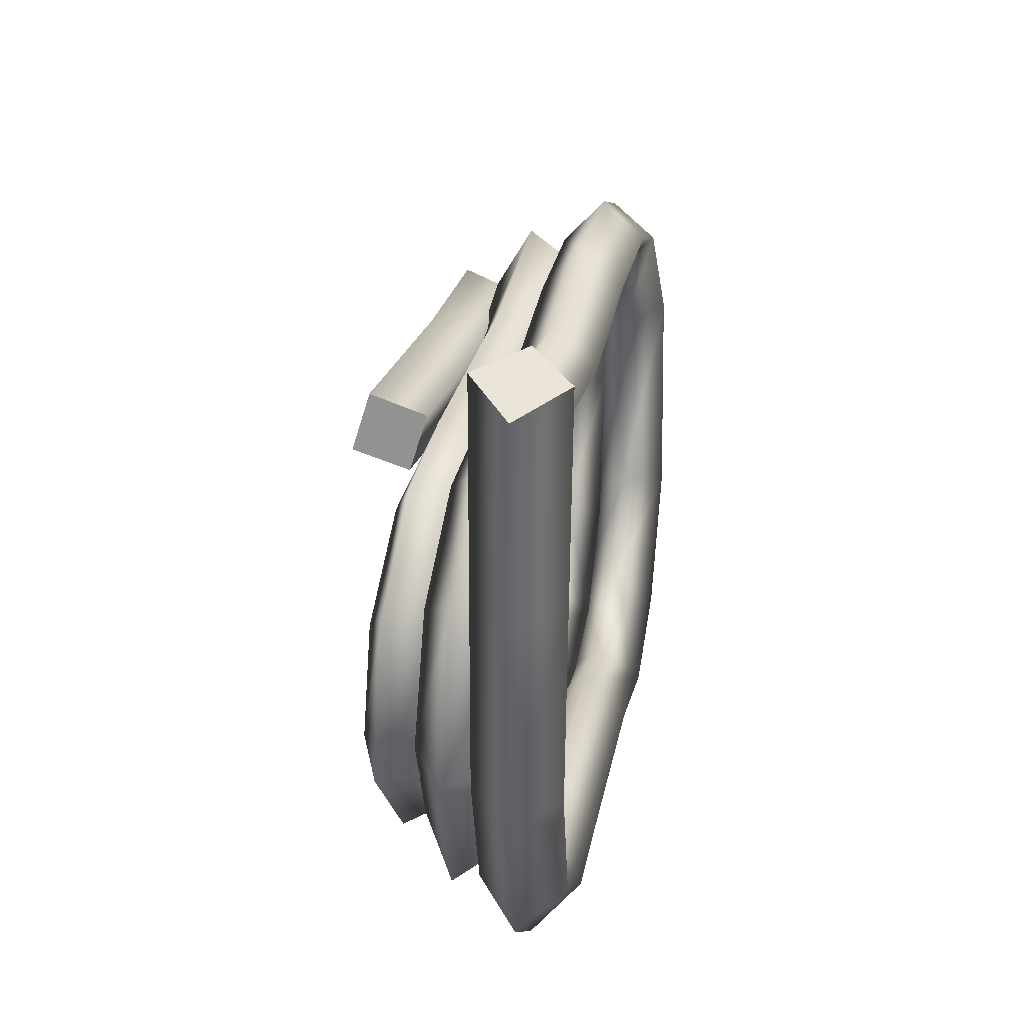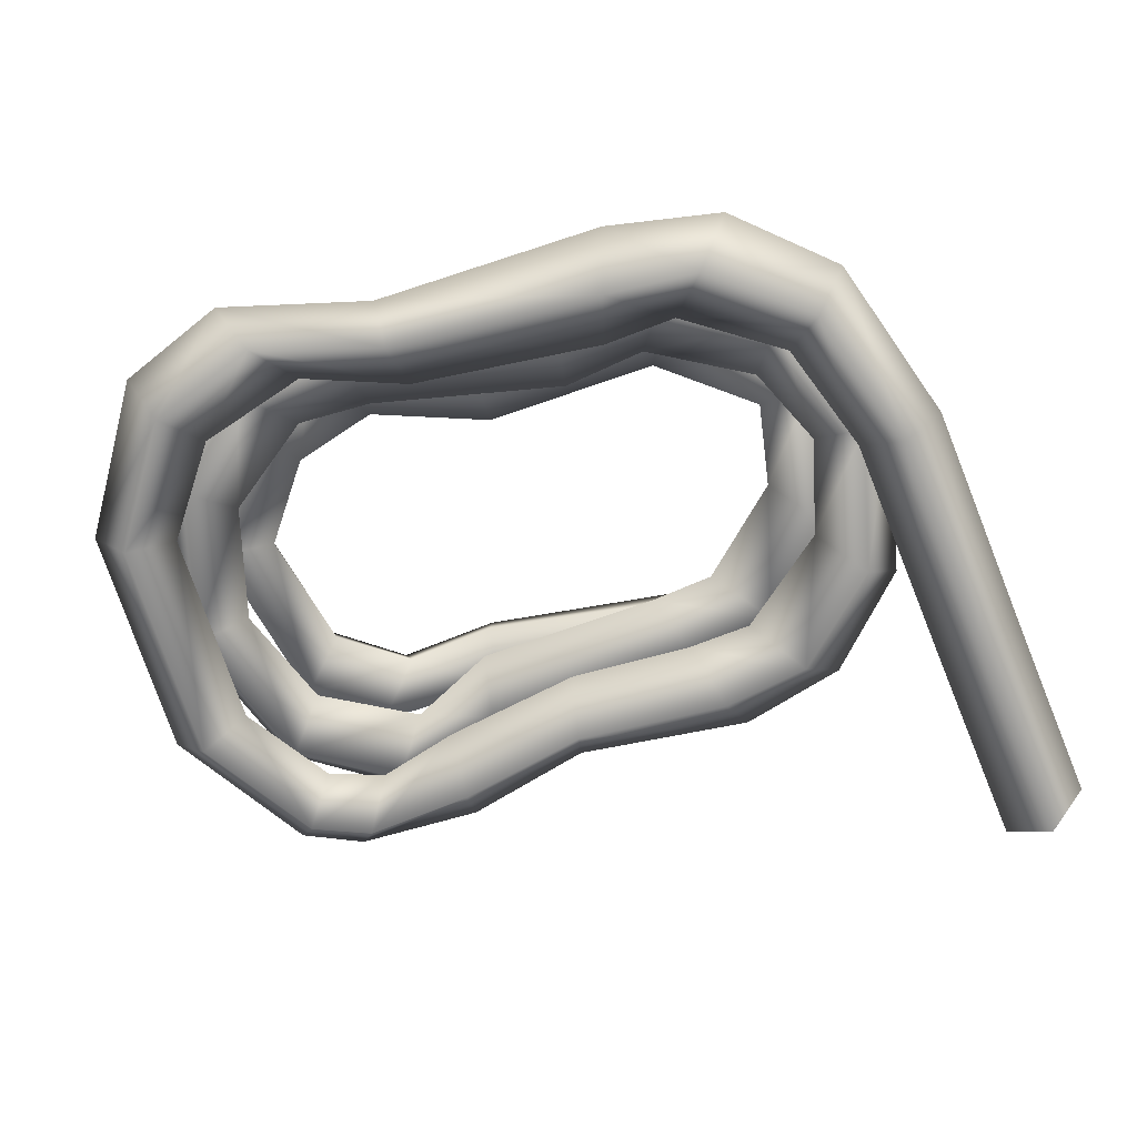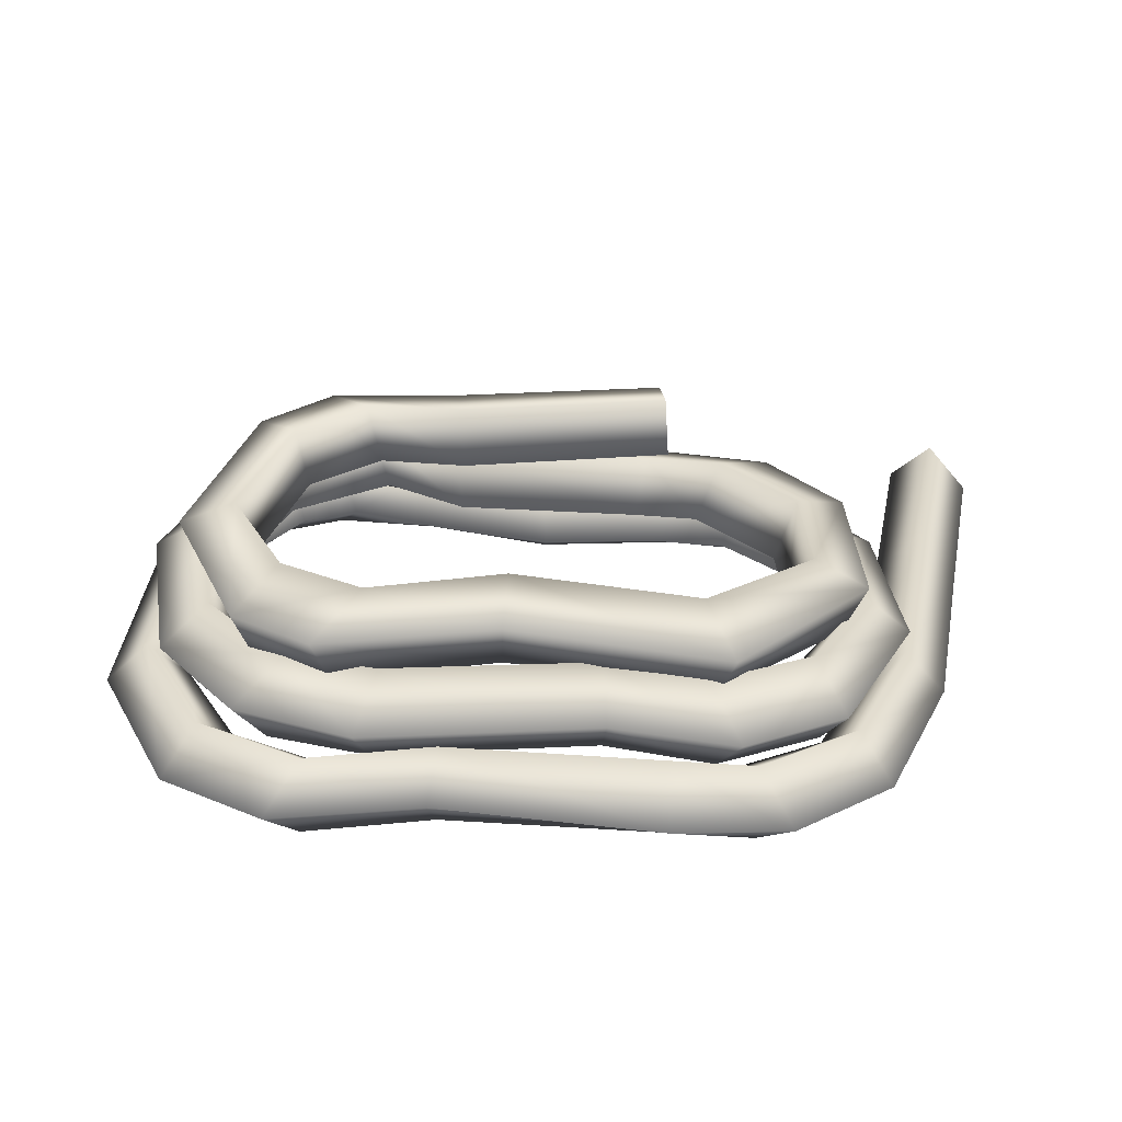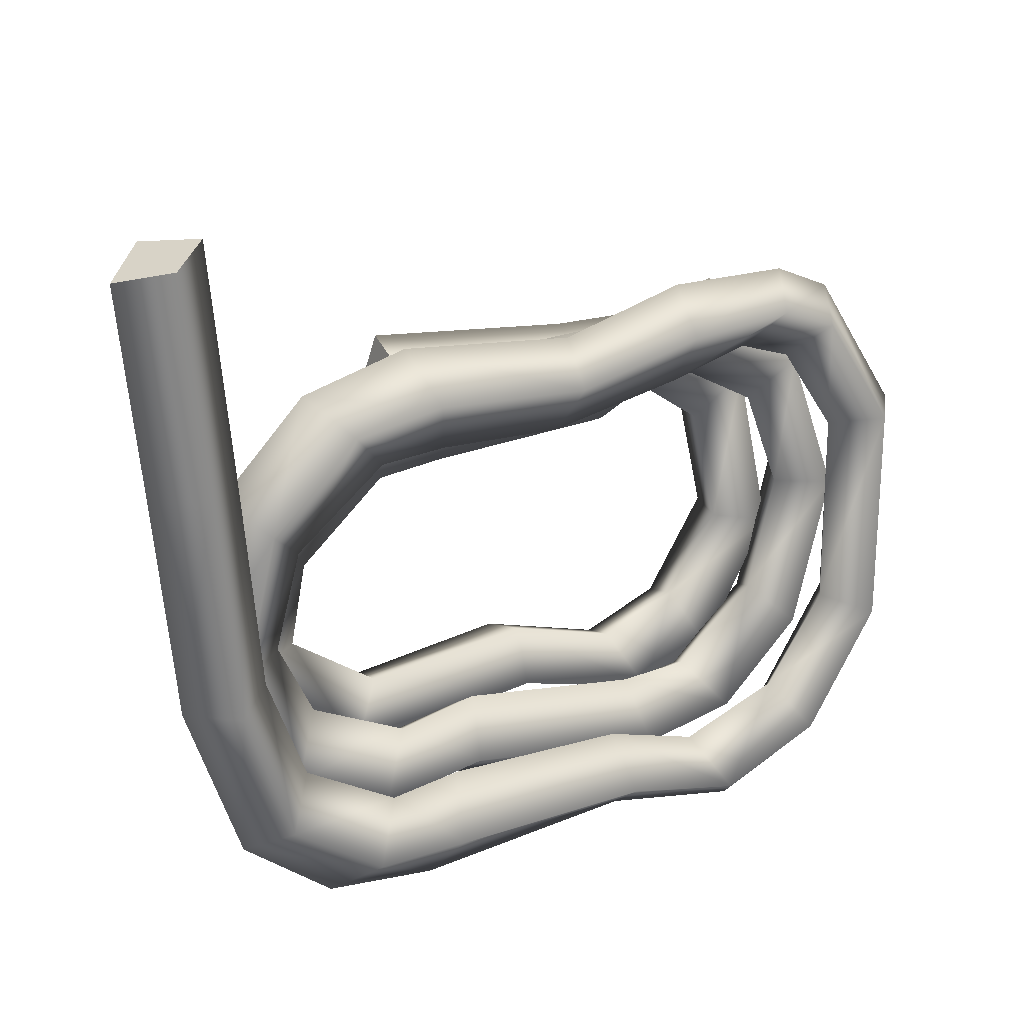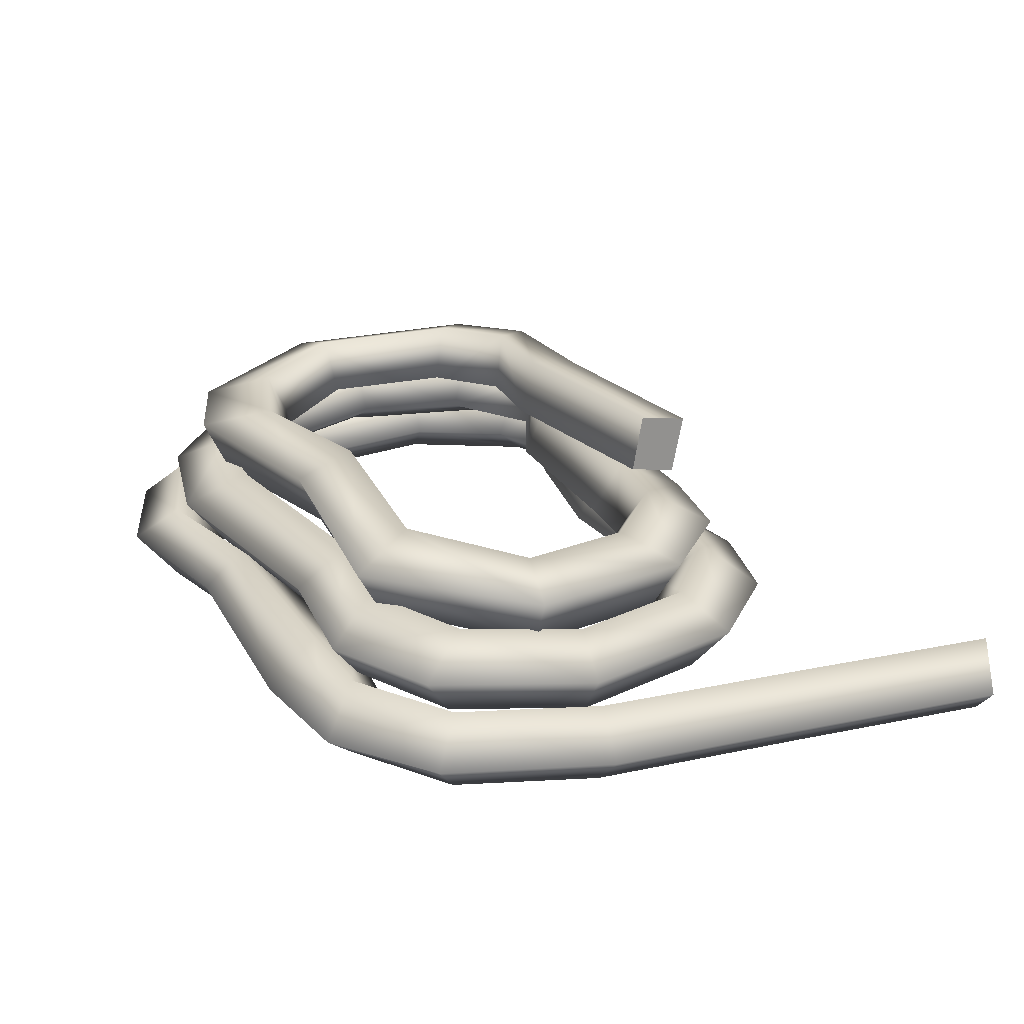
<metadata>
{"format":"obj","ext":"obj","renderer":"f3d","projection":"perspective","resolution":1024,"background":"white","views":[{"elev":31.2,"azim":102.2,"up":"+Y"},{"elev":-69.5,"azim":17.1,"up":"+Z"},{"elev":32.8,"azim":6.0,"up":"+Z"},{"elev":25.2,"azim":149.3,"up":"+Y"},{"elev":26.4,"azim":64.4,"up":"+Z"}]}
</metadata>
<code>
g Harbor_OBJ_Rope_01_Re
v 0.3481 0.3802 -0.009453
v 0.3855 0.3716 -0.04687
v 0.4228 0.3585 -0.00927
v 0.3855 0.3736 0.02815
v 0.3481 0.3802 -0.009453
v 0.3675 0.1837 -0.04197
v 0.3855 0.3716 -0.04687
v 0.3301 0.189 -0.004552
v 0.3855 0.3736 0.02815
v 0.3495 -0.01753 -0.03707
v 0.3675 0.1857 0.03305
v 0.4228 0.3585 -0.00927
v 0.3122 -0.01275 0.0003481
v 0.3077 -0.142 -0.03374
v 0.2772 -0.1104 0.00312
v 0.3495 -0.01541 0.03795
v 0.3078 -0.1397 0.04126
v 0.4049 0.1743 -0.004369
v 0.3855 0.3716 -0.04687
v 0.3675 0.1837 -0.04197
v 0.3869 -0.0204 0.0005314
v 0.3388 -0.1678 0.004352
v 0.3495 -0.01753 -0.03707
v 0.3077 -0.142 -0.03374
v 0.1418 -0.2098 -0.02717
v -0.04492 -0.2189 -0.02214
v -0.0474 -0.2517 0.01696
v 0.156 -0.2567 0.01149
v -0.04263 -0.2148 0.0528
v 0.2245 -0.2053 -0.02999
v 0.1428 -0.2074 0.04781
v -0.04015 -0.1741 0.0137
v 0.257 -0.2389 0.008035
v 0.1285 -0.1597 0.009156
v -0.04492 -0.2189 -0.02214
v 0.1418 -0.2098 -0.02717
v 0.3388 -0.1678 0.004352
v 0.3077 -0.142 -0.03374
v 0.3078 -0.1397 0.04126
v 0.2246 -0.203 0.04502
v 0.2772 -0.1104 0.00312
v 0.193 -0.1648 0.006957
v 0.2245 -0.2053 -0.02999
v 0.3077 -0.142 -0.03374
v -0.04015 -0.1741 0.0137
v -0.156 -0.2503 -0.01885
v -0.04492 -0.2189 -0.02214
v -0.1302 -0.206 0.01636
v -0.04263 -0.2148 0.0528
v -0.2265 -0.1759 0.01994
v -0.2516 -0.2148 -0.01535
v -0.3214 -0.1091 -0.01192
v -0.1516 -0.2464 0.05603
v -0.0474 -0.2517 0.01696
v -0.2836 -0.09642 0.02275
v -0.3234 0.09125 -0.006718
v -0.2843 0.08201 0.02726
v -0.2474 -0.2114 0.05955
v -0.3156 -0.1096 0.06289
v -0.3174 0.08809 0.06799
v -0.1782 -0.2848 0.02083
v -0.04492 -0.2189 -0.02214
v -0.156 -0.2503 -0.01885
v -0.2516 -0.2148 -0.01535
v -0.273 -0.2467 0.02429
v -0.3533 -0.1185 0.02822
v -0.3566 0.09289 0.03401
v -0.3214 -0.1091 -0.01192
v -0.3234 0.09125 -0.006718
v -0.2843 0.08201 0.02726
v -0.2571 0.1943 -0.003245
v -0.3234 0.09125 -0.006718
v -0.2325 0.1601 0.02999
v -0.3174 0.08809 0.06799
v -0.1837 0.1777 0.03188
v -0.2066 0.2156 -0.001302
v -0.2535 0.1876 0.07134
v -0.3566 0.09289 0.03401
v -0.2036 0.2081 0.07326
v -0.1124 0.1578 0.03502
v -0.1128 0.2079 0.001864
v 0.001733 0.1826 0.003853
v 0.009551 0.1362 0.03659
v -0.1141 0.1986 0.07642
v 0.001593 0.1731 0.07832
v -0.1176 0.2441 0.04324
v -0.006225 0.2154 0.04559
v -0.2784 0.2168 0.03809
v -0.3234 0.09125 -0.006718
v -0.2571 0.1943 -0.003245
v -0.2066 0.2156 -0.001302
v -0.2269 0.2409 0.04006
v -0.1128 0.2079 0.001864
v 0.001733 0.1826 0.003853
v 0.009551 0.1362 0.03659
v 0.1372 0.1934 0.009243
v 0.001733 0.1826 0.003853
v 0.1192 0.1415 0.04124
v 0.001593 0.1731 0.07832
v 0.215 0.1806 0.01227
v 0.1311 0.18 0.08354
v -0.006225 0.2154 0.04559
v 0.1767 0.1379 0.04348
v 0.1492 0.2336 0.05155
v 0.001733 0.1826 0.003853
v 0.1372 0.1934 0.009243
v 0.2035 0.1708 0.08636
v 0.2427 0.2095 0.05518
v 0.215 0.1806 0.01227
v 0.2915 0.1088 0.0165
v 0.2555 0.07287 0.04791
v 0.2915 0.1088 0.0165
v 0.3207 -0.01853 0.02023
v 0.3174 0.132 0.05931
v 0.2807 0.1014 0.09064
v 0.2776 -0.01308 0.05069
v 0.2746 -0.131 0.02391
v 0.2451 -0.0834 0.05334
v 0.308 -0.01482 0.09411
v 0.2659 -0.115 0.09749
v 0.3511 -0.02075 0.06364
v 0.3207 -0.01853 0.02023
v 0.2965 -0.1597 0.06796
v 0.2746 -0.131 0.02391
v -0.1006 -0.2123 0.03721
v -0.1909 -0.1999 0.04065
v -0.2124 -0.2253 0.08611
v -0.1068 -0.2482 0.0821
v 0.09053 -0.1714 0.0315
v -0.175 -0.1836 0.1134
v 0.09763 -0.2051 0.076
v 0.1879 -0.1824 0.02805
v -0.09407 -0.1892 0.1103
v -0.1542 -0.1555 0.06799
v -0.08784 -0.1548 0.06544
v -0.1909 -0.1999 0.04065
v -0.1006 -0.2123 0.03721
v 0.08948 -0.153 0.1049
v 0.08238 -0.1207 0.06035
v 0.09053 -0.1714 0.0315
v 0.2105 -0.2137 0.07201
v 0.1789 -0.1649 0.1017
v 0.1562 -0.1316 0.05772
v 0.1879 -0.1824 0.02805
v 0.2746 -0.131 0.02391
v 0.2451 -0.0834 0.05334
v 0.2659 -0.115 0.09749
v 0.2965 -0.1597 0.06796
v 0.2746 -0.131 0.02391
v -0.1438 0.15 0.08271
v -0.07609 0.1641 0.06106
v -0.1768 0.1963 0.05732
v -0.06766 0.1124 0.08556
v -0.163 0.1749 0.1293
v 0.117 0.1577 0.06723
v -0.07387 0.1398 0.1326
v -0.1963 0.218 0.1039
v 0.09632 0.1069 0.0908
v 0.1964 0.1474 0.07073
v -0.0823 0.1914 0.1081
v -0.1768 0.1963 0.05732
v -0.07609 0.1641 0.06106
v 0.1049 0.131 0.1383
v 0.1255 0.1861 0.1147
v 0.117 0.1577 0.06723
v 0.1539 0.1011 0.09334
v 0.2159 0.1693 0.1187
v 0.1964 0.1474 0.07073
v 0.2687 0.07688 0.07558
v 0.1729 0.1241 0.1413
v 0.2276 0.03265 0.09857
v 0.2687 0.07688 0.07558
v 0.2886 -0.05146 0.07986
v 0.2406 -0.04177 0.1015
v 0.2459 0.05543 0.1463
v 0.2623 -0.04449 0.1499
v 0.2875 0.09531 0.1235
v 0.3103 -0.05345 0.1283
v 0.2886 -0.05146 0.07986
v 0.2406 -0.04177 0.1015
v 0.1882 -0.1578 0.0864
v 0.2886 -0.05146 0.07986
v 0.1586 -0.1035 0.1068
v 0.2623 -0.04449 0.1499
v 0.004516 -0.1456 0.09298
v 0.1724 -0.1247 0.1557
v 0.3103 -0.05345 0.1283
v 0.003603 -0.09618 0.1123
v -0.1342 -0.1919 0.09804
v 0.202 -0.1847 0.1354
v 0.2886 -0.05146 0.07986
v 0.1882 -0.1578 0.0864
v 0.00585 -0.1131 0.1617
v 0.006763 -0.1676 0.1423
v 0.004516 -0.1456 0.09298
v -0.09983 -0.1325 0.1161
v -0.145 -0.2138 0.1479
v -0.1342 -0.1919 0.09804
v -0.2066 -0.165 0.1016
v -0.111 -0.1539 0.166
v -0.1756 -0.1088 0.1199
v -0.2066 -0.165 0.1016
v -0.2762 -0.04826 0.1066
v -0.2267 -0.03819 0.1235
v -0.1855 -0.1291 0.1697
v -0.2431 -0.04367 0.1738
v -0.2171 -0.1852 0.1514
v -0.2926 -0.05343 0.1568
v -0.2762 -0.04826 0.1066
v -0.2267 -0.03819 0.1235
v -0.2436 0.1106 0.1119
v -0.2762 -0.04826 0.1066
v -0.2029 0.06952 0.1274
v -0.2431 -0.04367 0.1738
v -0.1428 0.1133 0.1314
v -0.1841 0.1587 0.1158
v -0.07134 0.1578 0.1207
v -0.2164 0.08142 0.1782
v -0.2926 -0.05343 0.1568
v -0.06261 0.1059 0.135
v 0.1158 0.1838 0.1275
v 0.1246 0.1346 0.1417
v -0.1566 0.1264 0.1821
v -0.06695 0.1201 0.186
v 0.1202 0.1462 0.1928
v -0.2574 0.1204 0.1626
v -0.2762 -0.04826 0.1066
v -0.2436 0.1106 0.1119
v -0.1841 0.1587 0.1158
v -0.1981 0.1705 0.1664
v -0.07569 0.1743 0.1718
v 0.1115 0.1968 0.1785
v -0.07134 0.1578 0.1207
v 0.1158 0.1838 0.1275
v -0.2124 -0.2253 0.08611
v -0.1909 -0.1999 0.04065
v -0.2701 -0.1304 0.04484
v -0.291 -0.1511 0.09025
v -0.175 -0.1836 0.1134
v -0.3343 0.004244 0.09486
v -0.3079 0.007831 0.04894
v -0.2545 -0.1182 0.1177
v -0.1542 -0.1555 0.06799
v -0.2802 0.1596 0.09968
v -0.2607 0.1416 0.05312
v -0.1768 0.1963 0.05732
v -0.1963 0.218 0.1039
v -0.2469 0.123 0.1251
v -0.163 0.1749 0.1293
v -0.2884 0.006667 0.1214
v -0.2279 0.1015 0.07846
v -0.1438 0.15 0.08271
v -0.2338 -0.09522 0.07227
v -0.1909 -0.1999 0.04065
v -0.2701 -0.1304 0.04484
v -0.3079 0.007831 0.04894
v -0.2619 0.009316 0.07546
v -0.2607 0.1416 0.05312
v -0.1768 0.1963 0.05732
v 0.1246 0.1346 0.1417
v 0.1202 0.1462 0.1928
v 0.1115 0.1968 0.1785
v 0.1158 0.1838 0.1275
g Harbor_OBJ_Rope_01_Re_0
f 3 2 1
f 4 3 1
f 7 6 5
f 6 8 5
f 5 8 9
f 6 10 8
f 8 11 9
f 9 11 12
f 10 13 8
f 8 13 11
f 10 14 13
f 14 15 13
f 13 15 16
f 13 16 11
f 15 17 16
f 11 18 12
f 11 16 18
f 12 18 19
f 18 20 19
f 16 17 21
f 16 21 18
f 18 21 20
f 17 22 21
f 21 23 20
f 21 22 23
f 22 24 23
f 27 26 25
f 28 27 25
f 29 27 28
f 28 25 30
f 31 29 28
f 32 29 31
f 33 28 30
f 31 28 33
f 34 32 31
f 35 32 34
f 36 35 34
f 33 30 37
f 30 38 37
f 33 37 39
f 40 31 33
f 40 33 39
f 34 31 40
f 40 39 41
f 36 34 42
f 42 34 40
f 42 40 41
f 43 36 42
f 42 41 44
f 43 42 44
f 47 46 45
f 46 48 45
f 45 48 49
f 50 48 46
f 51 50 46
f 51 52 50
f 48 53 49
f 49 53 54
f 52 55 50
f 52 56 55
f 56 57 55
f 50 58 48
f 50 55 58
f 58 53 48
f 55 57 59
f 55 59 58
f 57 60 59
f 53 61 54
f 54 61 62
f 61 63 62
f 64 63 61
f 58 65 53
f 65 61 53
f 58 59 65
f 65 64 61
f 59 60 66
f 59 66 65
f 65 66 64
f 60 67 66
f 66 68 64
f 66 67 68
f 67 69 68
f 72 71 70
f 71 73 70
f 70 73 74
f 75 73 71
f 76 75 71
f 73 77 74
f 74 77 78
f 75 79 73
f 79 77 73
f 80 75 76
f 81 80 76
f 81 82 80
f 82 83 80
f 80 84 75
f 80 83 84
f 84 79 75
f 83 85 84
f 84 85 86
f 84 86 79
f 85 87 86
f 77 88 78
f 78 88 89
f 88 90 89
f 91 90 88
f 79 92 77
f 92 88 77
f 92 91 88
f 86 92 79
f 93 91 92
f 86 93 92
f 86 87 93
f 87 94 93
f 97 96 95
f 96 98 95
f 95 98 99
f 96 100 98
f 98 101 99
f 99 101 102
f 100 103 98
f 98 103 101
f 101 104 102
f 102 104 105
f 104 106 105
f 101 107 104
f 103 107 101
f 104 108 106
f 107 108 104
f 108 109 106
f 110 109 108
f 111 103 100
f 112 111 100
f 112 113 111
f 114 108 107
f 114 110 108
f 115 107 103
f 111 115 103
f 115 114 107
f 113 116 111
f 111 116 115
f 113 117 116
f 117 118 116
f 116 119 115
f 116 118 119
f 115 119 114
f 118 120 119
f 114 121 110
f 119 121 114
f 119 120 121
f 121 122 110
f 120 123 121
f 121 123 122
f 123 124 122
f 127 126 125
f 128 127 125
f 128 125 129
f 130 127 128
f 131 128 129
f 131 129 132
f 133 130 128
f 133 128 131
f 134 130 133
f 135 134 133
f 136 134 135
f 137 136 135
f 138 133 131
f 135 133 138
f 137 135 139
f 139 135 138
f 140 137 139
f 141 131 132
f 138 131 141
f 139 138 142
f 142 138 141
f 140 139 143
f 143 139 142
f 144 140 143
f 144 143 145
f 143 146 145
f 143 142 146
f 142 147 146
f 142 141 147
f 141 148 147
f 141 132 148
f 132 149 148
f 152 151 150
f 151 153 150
f 150 153 154
f 151 155 153
f 153 156 154
f 154 156 157
f 155 158 153
f 153 158 156
f 155 159 158
f 156 160 157
f 157 160 161
f 160 162 161
f 158 163 156
f 156 163 160
f 160 164 162
f 163 164 160
f 164 165 162
f 159 166 158
f 158 166 163
f 164 167 165
f 167 168 165
f 169 168 167
f 163 170 164
f 170 167 164
f 166 170 163
f 171 166 159
f 172 171 159
f 172 173 171
f 173 174 171
f 171 175 166
f 171 174 175
f 175 170 166
f 174 176 175
f 177 167 170
f 175 177 170
f 175 176 177
f 177 169 167
f 176 178 177
f 177 178 169
f 178 179 169
f 182 181 180
f 181 183 180
f 180 183 184
f 181 185 183
f 183 186 184
f 184 186 187
f 185 188 183
f 183 188 186
f 185 189 188
f 186 190 187
f 187 190 191
f 190 192 191
f 188 193 186
f 186 193 190
f 190 194 192
f 193 194 190
f 194 195 192
f 189 196 188
f 188 196 193
f 194 197 195
f 197 198 195
f 199 198 197
f 193 200 194
f 200 197 194
f 196 200 193
f 201 196 189
f 202 201 189
f 202 203 201
f 203 204 201
f 201 205 196
f 201 204 205
f 205 200 196
f 204 206 205
f 207 197 200
f 205 207 200
f 205 206 207
f 207 199 197
f 206 208 207
f 207 208 199
f 208 209 199
f 212 211 210
f 211 213 210
f 210 213 214
f 215 213 211
f 216 215 211
f 216 217 215
f 213 218 214
f 214 218 219
f 217 220 215
f 217 221 220
f 221 222 220
f 215 223 213
f 215 220 223
f 223 218 213
f 220 222 224
f 220 224 223
f 222 225 224
f 218 226 219
f 219 226 227
f 226 228 227
f 229 228 226
f 223 230 218
f 230 226 218
f 223 224 230
f 230 229 226
f 224 225 231
f 224 231 230
f 230 231 229
f 225 232 231
f 231 233 229
f 231 232 233
f 232 234 233
f 237 236 235
f 238 237 235
f 238 235 239
f 238 240 237
f 240 241 237
f 242 238 239
f 242 239 243
f 240 244 241
f 244 245 241
f 246 245 244
f 247 246 244
f 247 244 248
f 248 244 240
f 249 247 248
f 250 240 238
f 250 248 240
f 242 250 238
f 249 248 251
f 251 248 250
f 252 249 251
f 253 242 243
f 253 243 254
f 255 253 254
f 255 256 253
f 257 250 242
f 253 257 242
f 256 257 253
f 257 251 250
f 256 258 257
f 258 251 257
f 252 251 258
f 259 252 258
f 262 261 260
f 263 262 260

</code>
